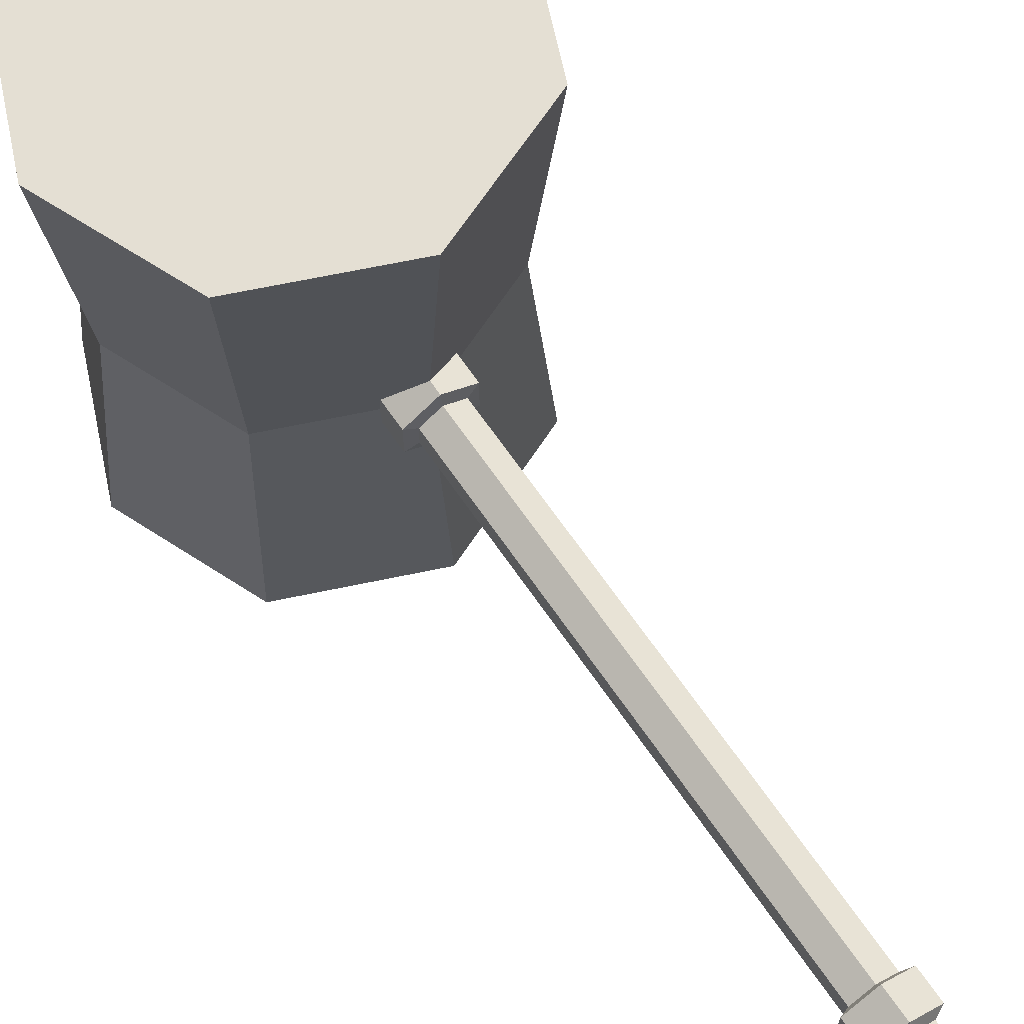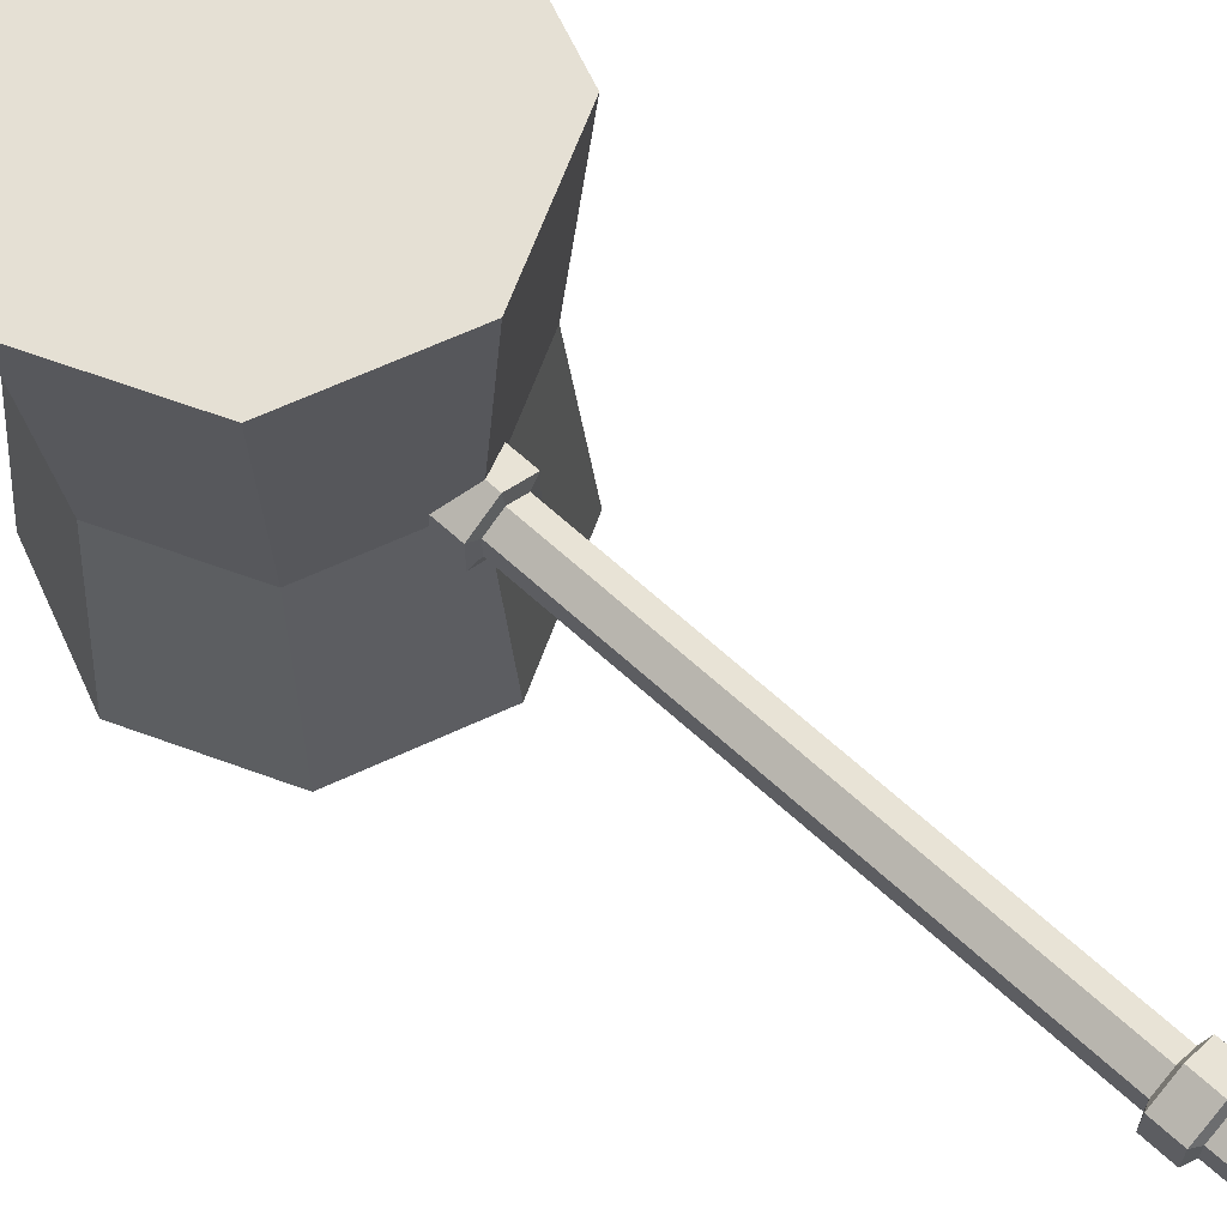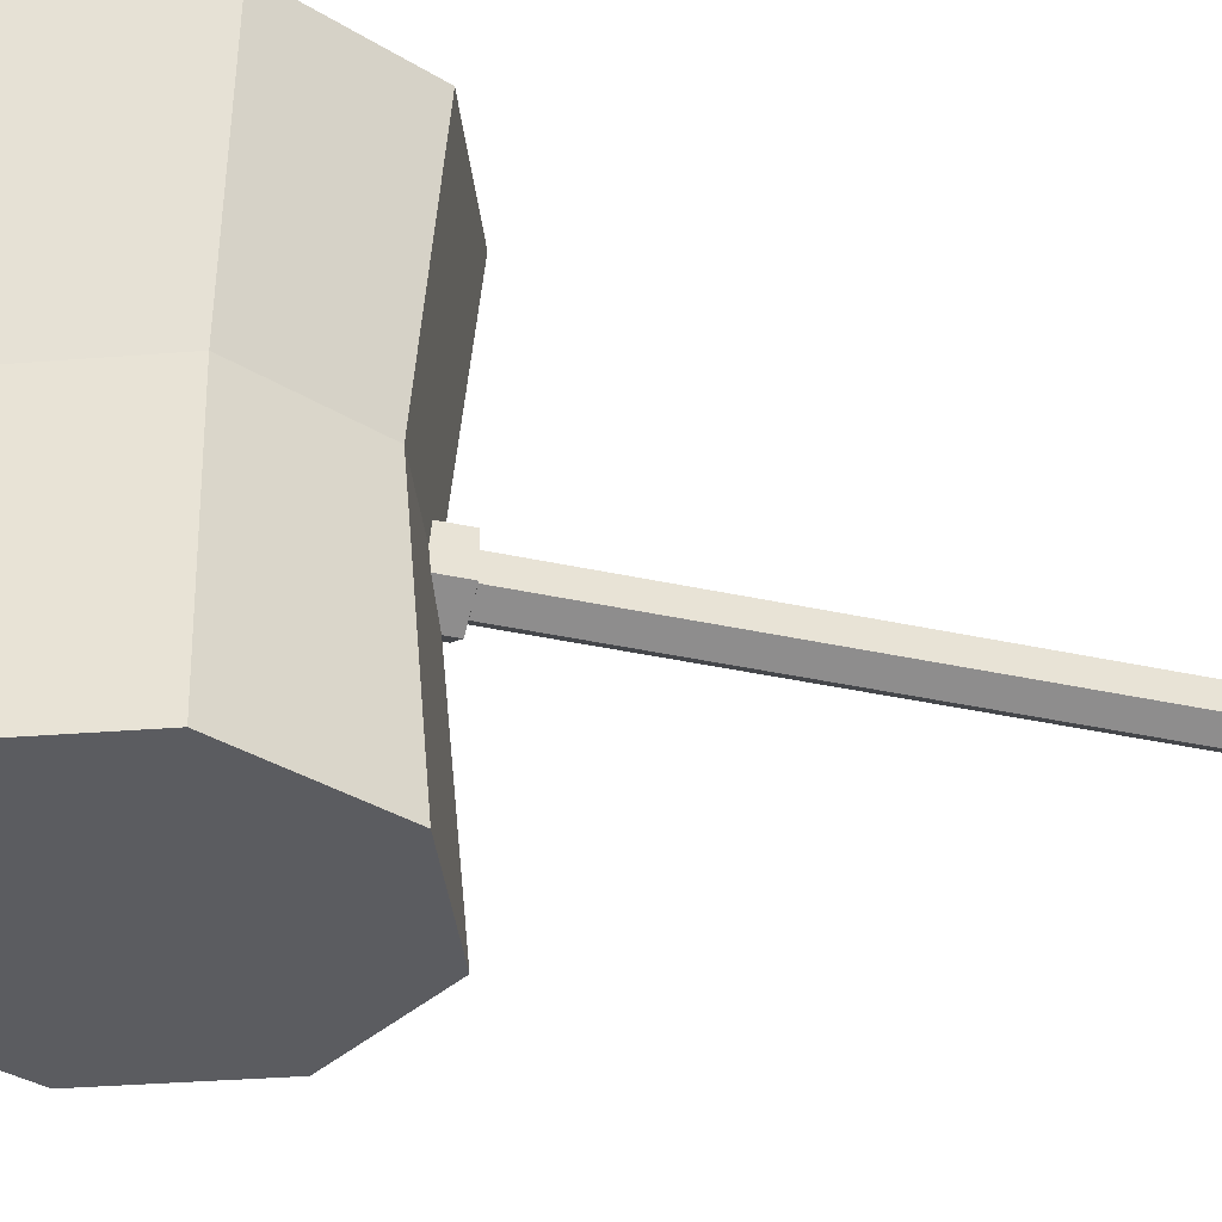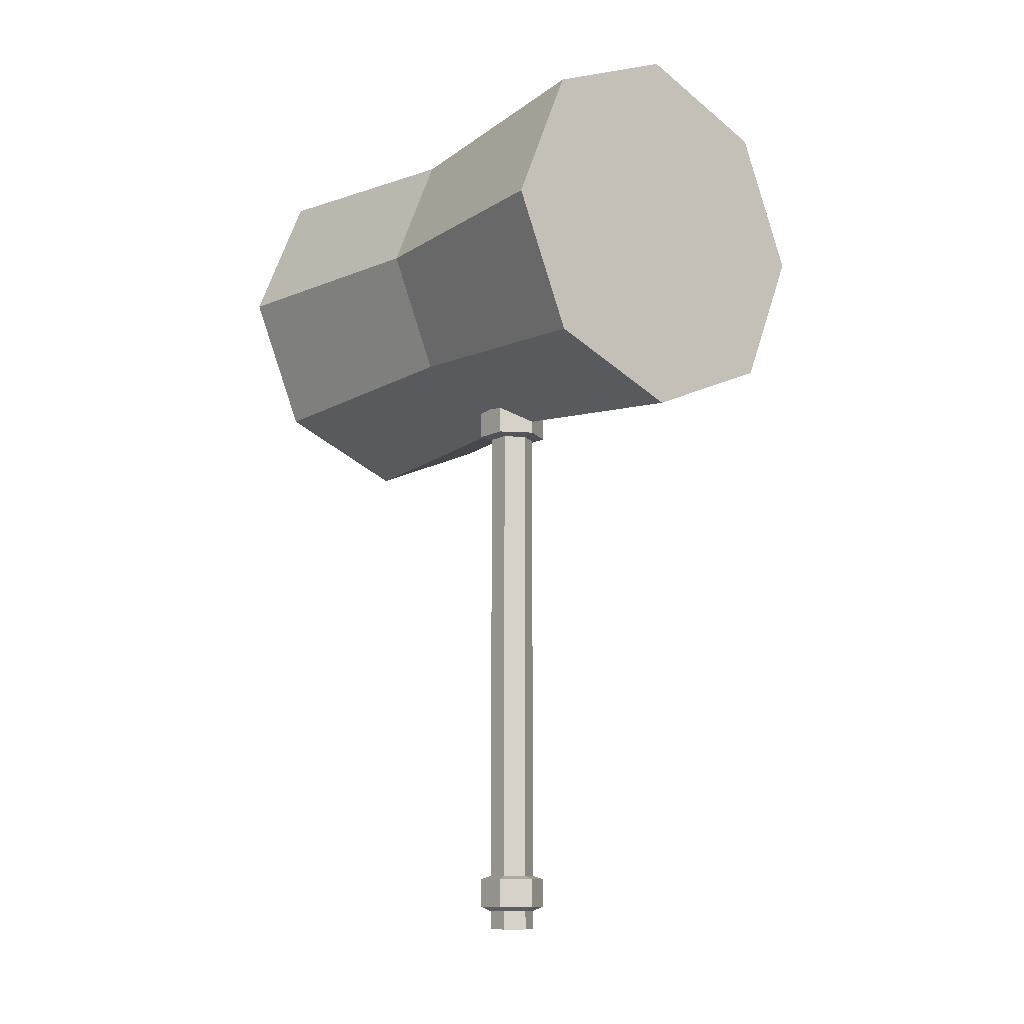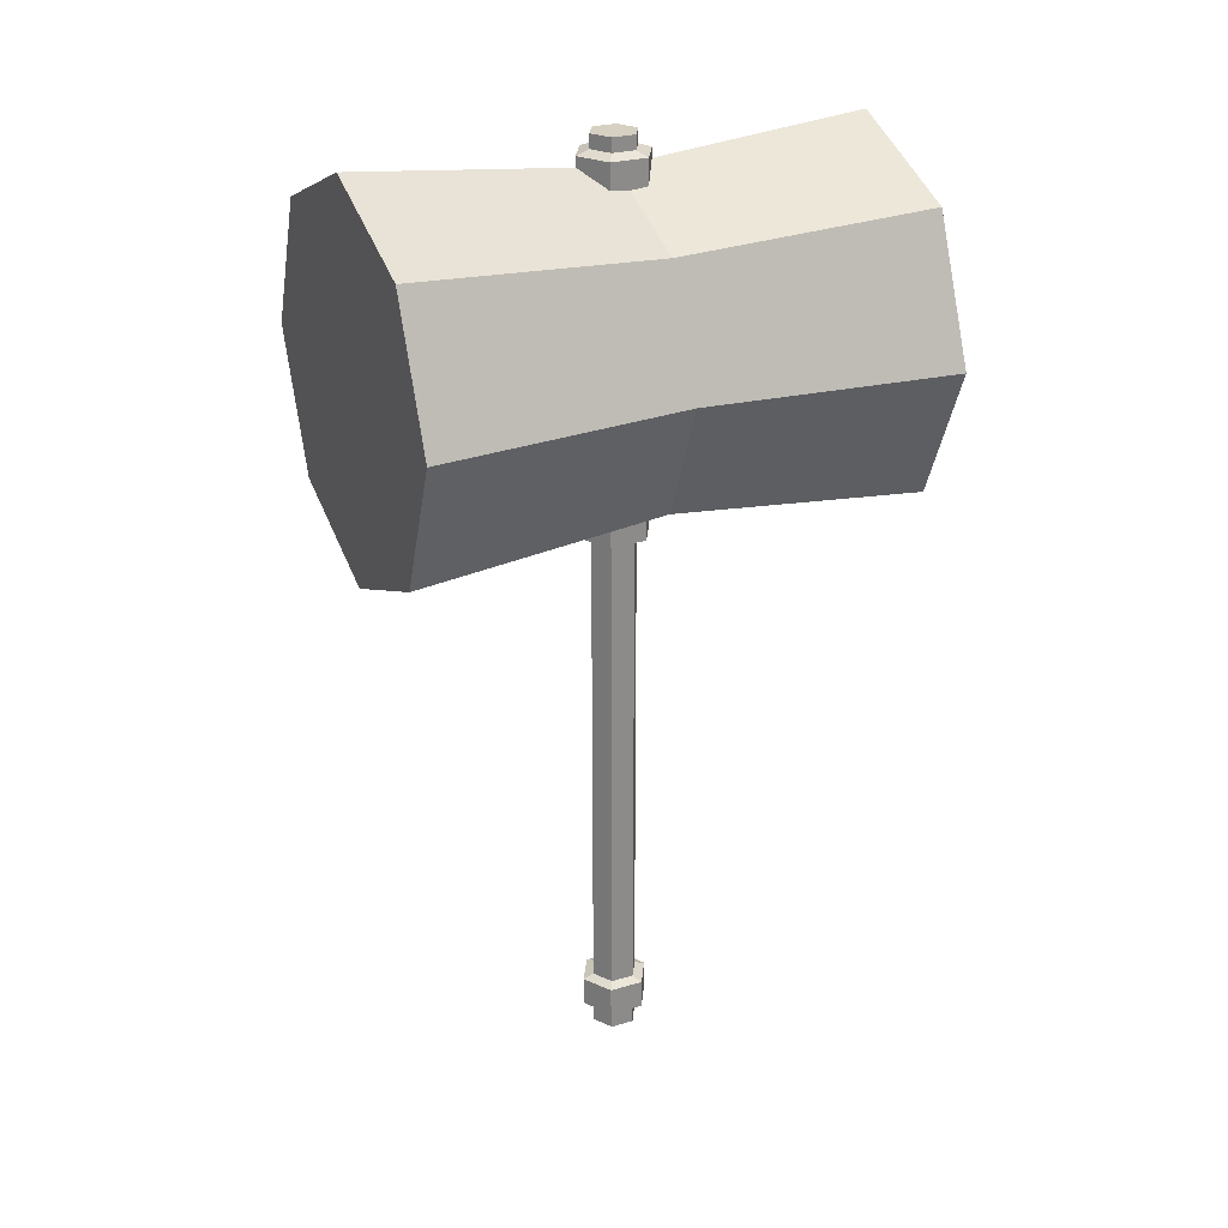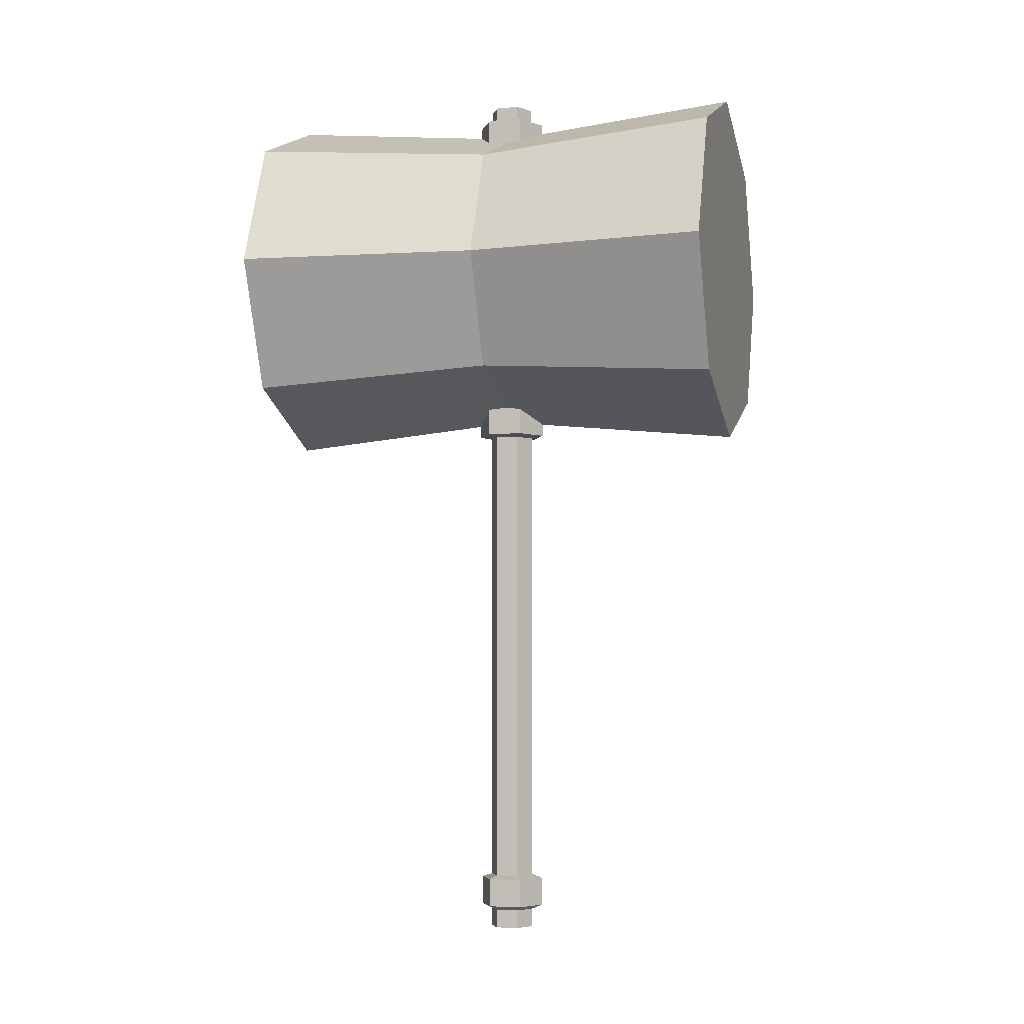
<metadata>
{"format":"obj","ext":"obj","renderer":"f3d","projection":"perspective","resolution":1024,"background":"white","views":[{"elev":66.5,"azim":-34.4,"up":"+Z"},{"elev":65.4,"azim":-47.4,"up":"+Z"},{"elev":-35.3,"azim":-106.6,"up":"+Z"},{"elev":-11.2,"azim":141.2,"up":"+Y"},{"elev":26.5,"azim":-114.9,"up":"+Y"},{"elev":-4.6,"azim":-74.4,"up":"+Y"}]}
</metadata>
<code>
o Sword.001
v -0 -0.8346 -0.09343
v -0 1.358 -0.09343
v 0.08092 -0.8346 -0.04672
v 0.08092 1.358 -0.04672
v 0.08092 -0.8346 0.04672
v 0.08092 1.358 0.04672
v -0 -0.8346 0.09343
v -0 1.358 0.09343
v -0.08092 -0.8346 0.04672
v -0.08092 1.358 0.04672
v -0.08092 -0.8346 -0.04672
v -0.08092 1.358 -0.04672
v -0 1.368 -0.1459
v 0.1264 1.368 -0.07296
v 0.1264 1.368 0.07296
v -0 1.368 0.1459
v -0.1264 1.368 0.07296
v -0.1264 1.368 -0.07296
v -0 2.809 -0.1459
v 0.1264 2.809 -0.07296
v 0.1264 2.809 0.07296
v -0 2.809 0.1459
v -0.1264 2.809 0.07296
v -0.1264 2.809 -0.07296
v -0 -0.6059 -0.09343
v 0.08092 -0.6059 -0.04672
v 0.08092 -0.6059 0.04672
v -0 -0.6059 0.09343
v -0.08092 -0.6059 0.04672
v -0.08092 -0.6059 -0.04672
v 0.08092 -0.7573 -0.04672
v 0.08092 -0.7573 0.04672
v -0 -0.7573 0.09343
v -0.08092 -0.7573 0.04672
v -0.08092 -0.7573 -0.04672
v -0 -0.7573 -0.09343
v 0.1193 -0.62 -0.06886
v 0.1193 -0.62 0.06886
v -0 -0.62 0.1377
v -0.1193 -0.62 0.06886
v -0.1193 -0.62 -0.06886
v -0 -0.62 -0.1377
v 0.1193 -0.7383 -0.06886
v 0.1193 -0.7383 0.06886
v -0 -0.7383 0.1377
v -0.1193 -0.7383 0.06886
v -0.1193 -0.7383 -0.06886
v -0 -0.7383 -0.1377
v -0 2.827 -0.09343
v 0.08092 2.827 -0.04672
v 0.08092 2.827 0.04672
v -0 2.827 0.09343
v -0.08092 2.827 0.04672
v -0.08092 2.827 -0.04672
v -0 2.881 -0.09343
v 0.08092 2.881 -0.04672
v 0.08092 2.881 0.04672
v -0 2.881 0.09343
v -0.08092 2.881 0.04672
v -0.08092 2.881 -0.04672
v 0 2.852 -1.003
v 0 2.852 1.003
v 0.5364 2.63 -1.003
v 0.5364 2.63 1.003
v 0.7586 2.094 -1.003
v 0.7586 2.094 1.003
v 0.5364 1.557 -1.003
v 0.5364 1.557 1.003
v -0 1.335 -1.003
v -0 1.335 1.003
v -0.5364 1.557 -1.003
v -0.5364 1.557 1.003
v -0.7586 2.094 -1.003
v -0.7586 2.094 1.003
v -0.5364 2.63 -1.003
v -0.5364 2.63 1.003
v 0 2.754 1e-06
v 0.4671 2.561 0
v 0.6605 2.094 0
v 0.4671 1.626 -0
v -0 1.433 -1e-06
v -0.4671 1.626 -0
v -0.6605 2.094 0
v -0.4671 2.561 0
f 25 2 4 26
f 26 4 6 27
f 27 6 8 28
f 28 8 10 29
f 2 12 18 13
f 30 12 2 25
f 29 10 12 30
f 1 3 5 7 9 11
f 13 18 24 19
f 12 10 17 18
f 10 8 16 17
f 8 6 15 16
f 6 4 14 15
f 4 2 13 14
f 56 55 60 59 58 57
f 18 17 23 24
f 17 16 22 23
f 16 15 21 22
f 15 14 20 21
f 14 13 19 20
f 42 25 26 37
f 37 26 27 38
f 38 27 28 39
f 39 28 29 40
f 41 30 25 42
f 40 29 30 41
f 1 36 31 3
f 3 31 32 5
f 5 32 33 7
f 7 33 34 9
f 11 35 36 1
f 9 34 35 11
f 48 42 37 43
f 43 37 38 44
f 44 38 39 45
f 45 39 40 46
f 47 41 42 48
f 46 40 41 47
f 36 48 43 31
f 31 43 44 32
f 32 44 45 33
f 33 45 46 34
f 35 47 48 36
f 34 46 47 35
f 19 49 50 20
f 22 52 53 23
f 50 49 55 56
f 23 53 54 24
f 24 54 49 19
f 20 50 51 21
f 49 54 60 55
f 54 53 59 60
f 53 52 58 59
f 52 51 57 58
f 51 50 56 57
f 21 51 52 22
f 77 62 64 78
f 78 64 66 79
f 79 66 68 80
f 80 68 70 81
f 81 70 72 82
f 82 72 74 83
f 64 62 76 74 72 70 68 66
f 84 76 62 77
f 83 74 76 84
f 61 63 65 67 69 71 73 75
f 61 77 78 63
f 63 78 79 65
f 65 79 80 67
f 67 80 81 69
f 69 81 82 71
f 71 82 83 73
f 75 84 77 61
f 73 83 84 75

</code>
